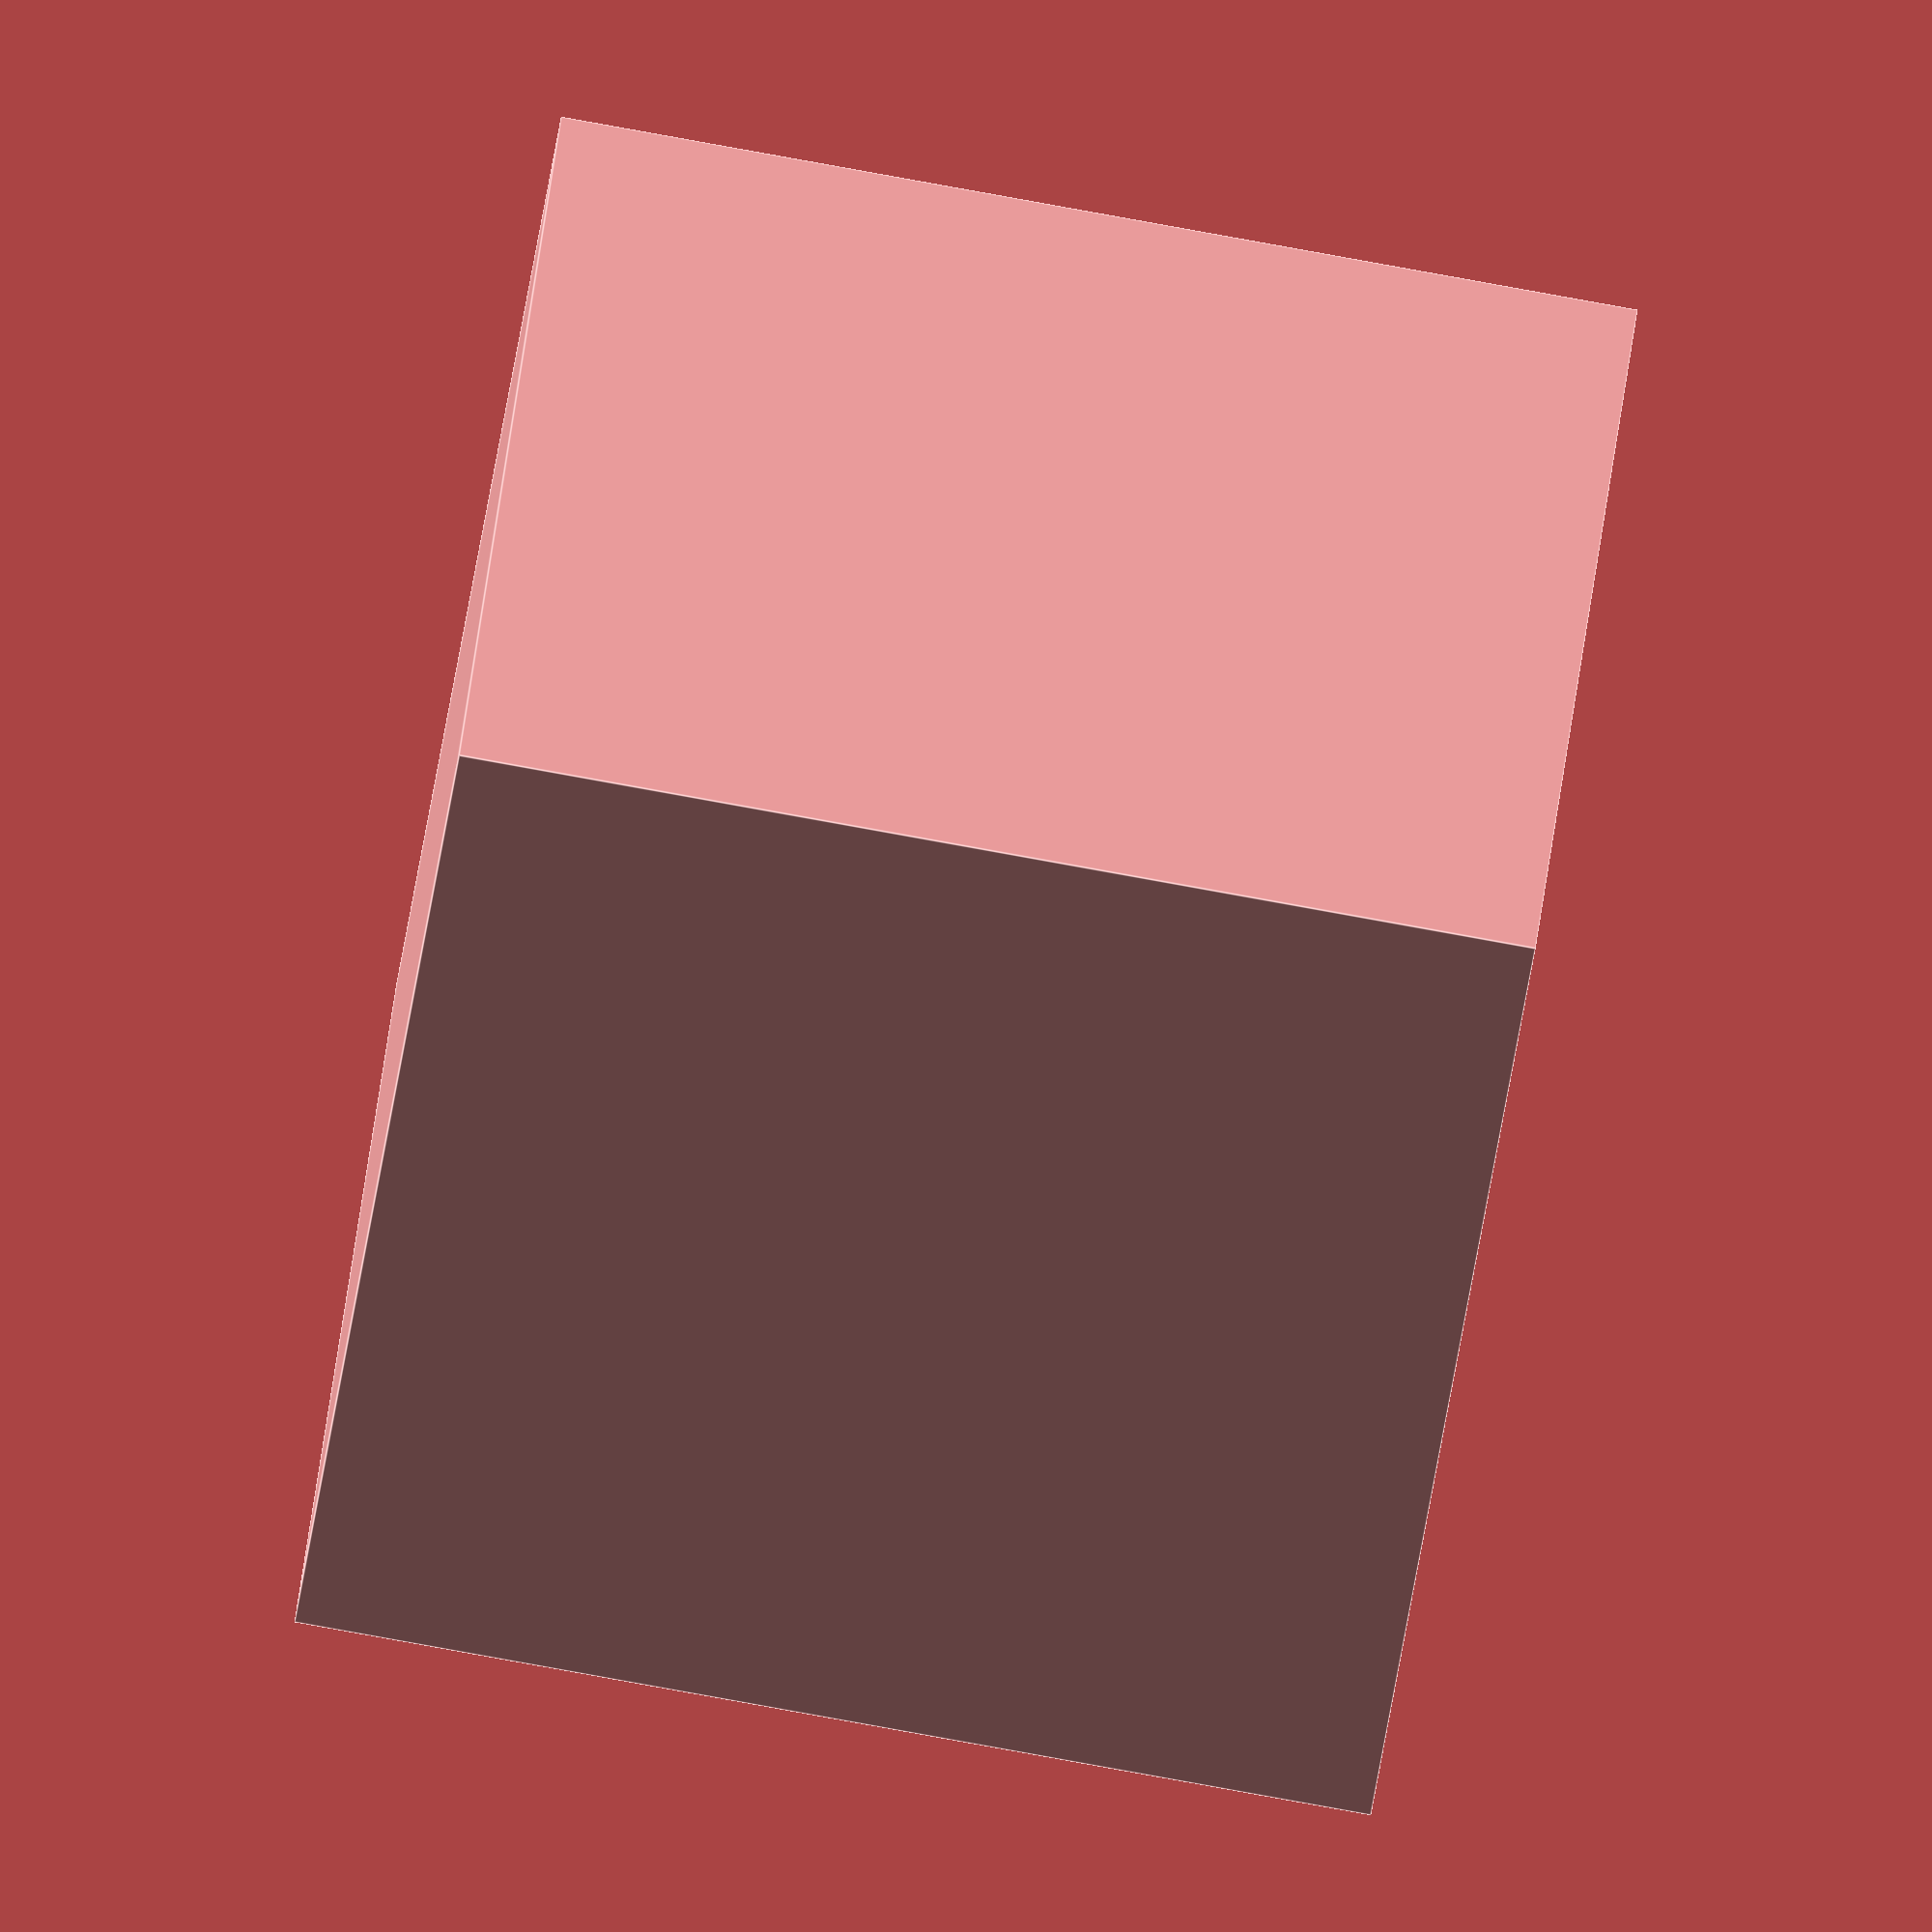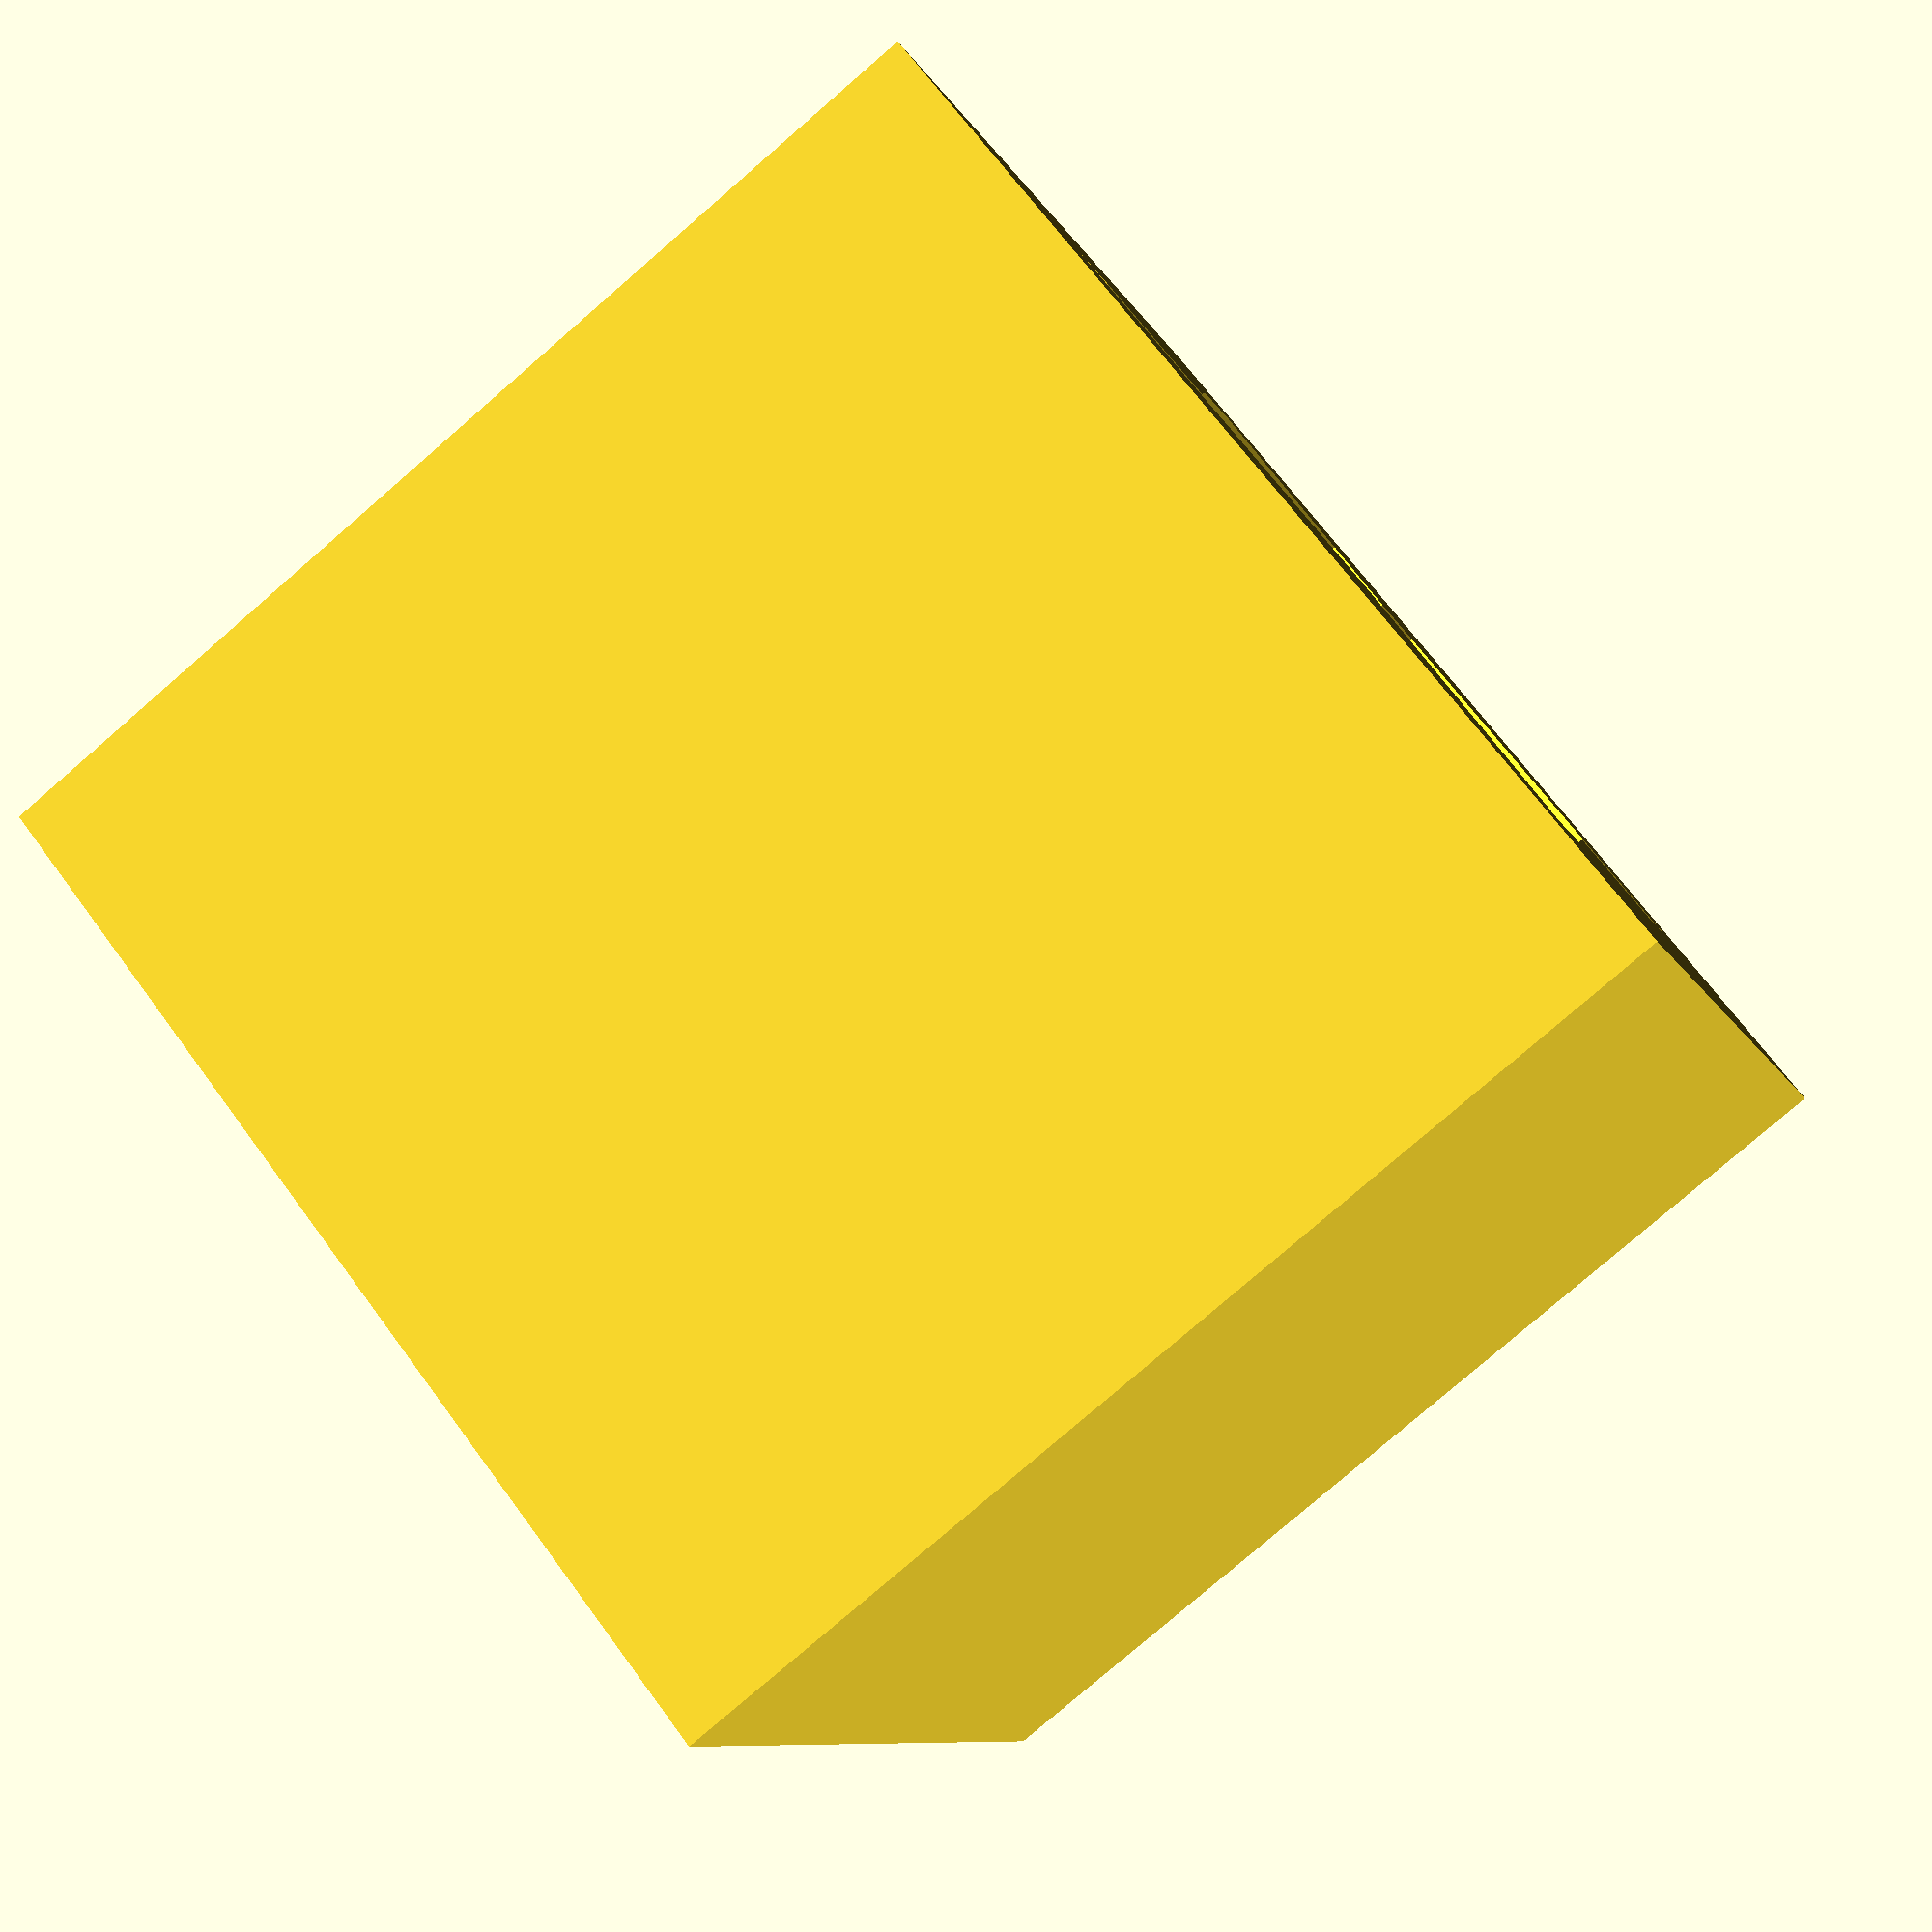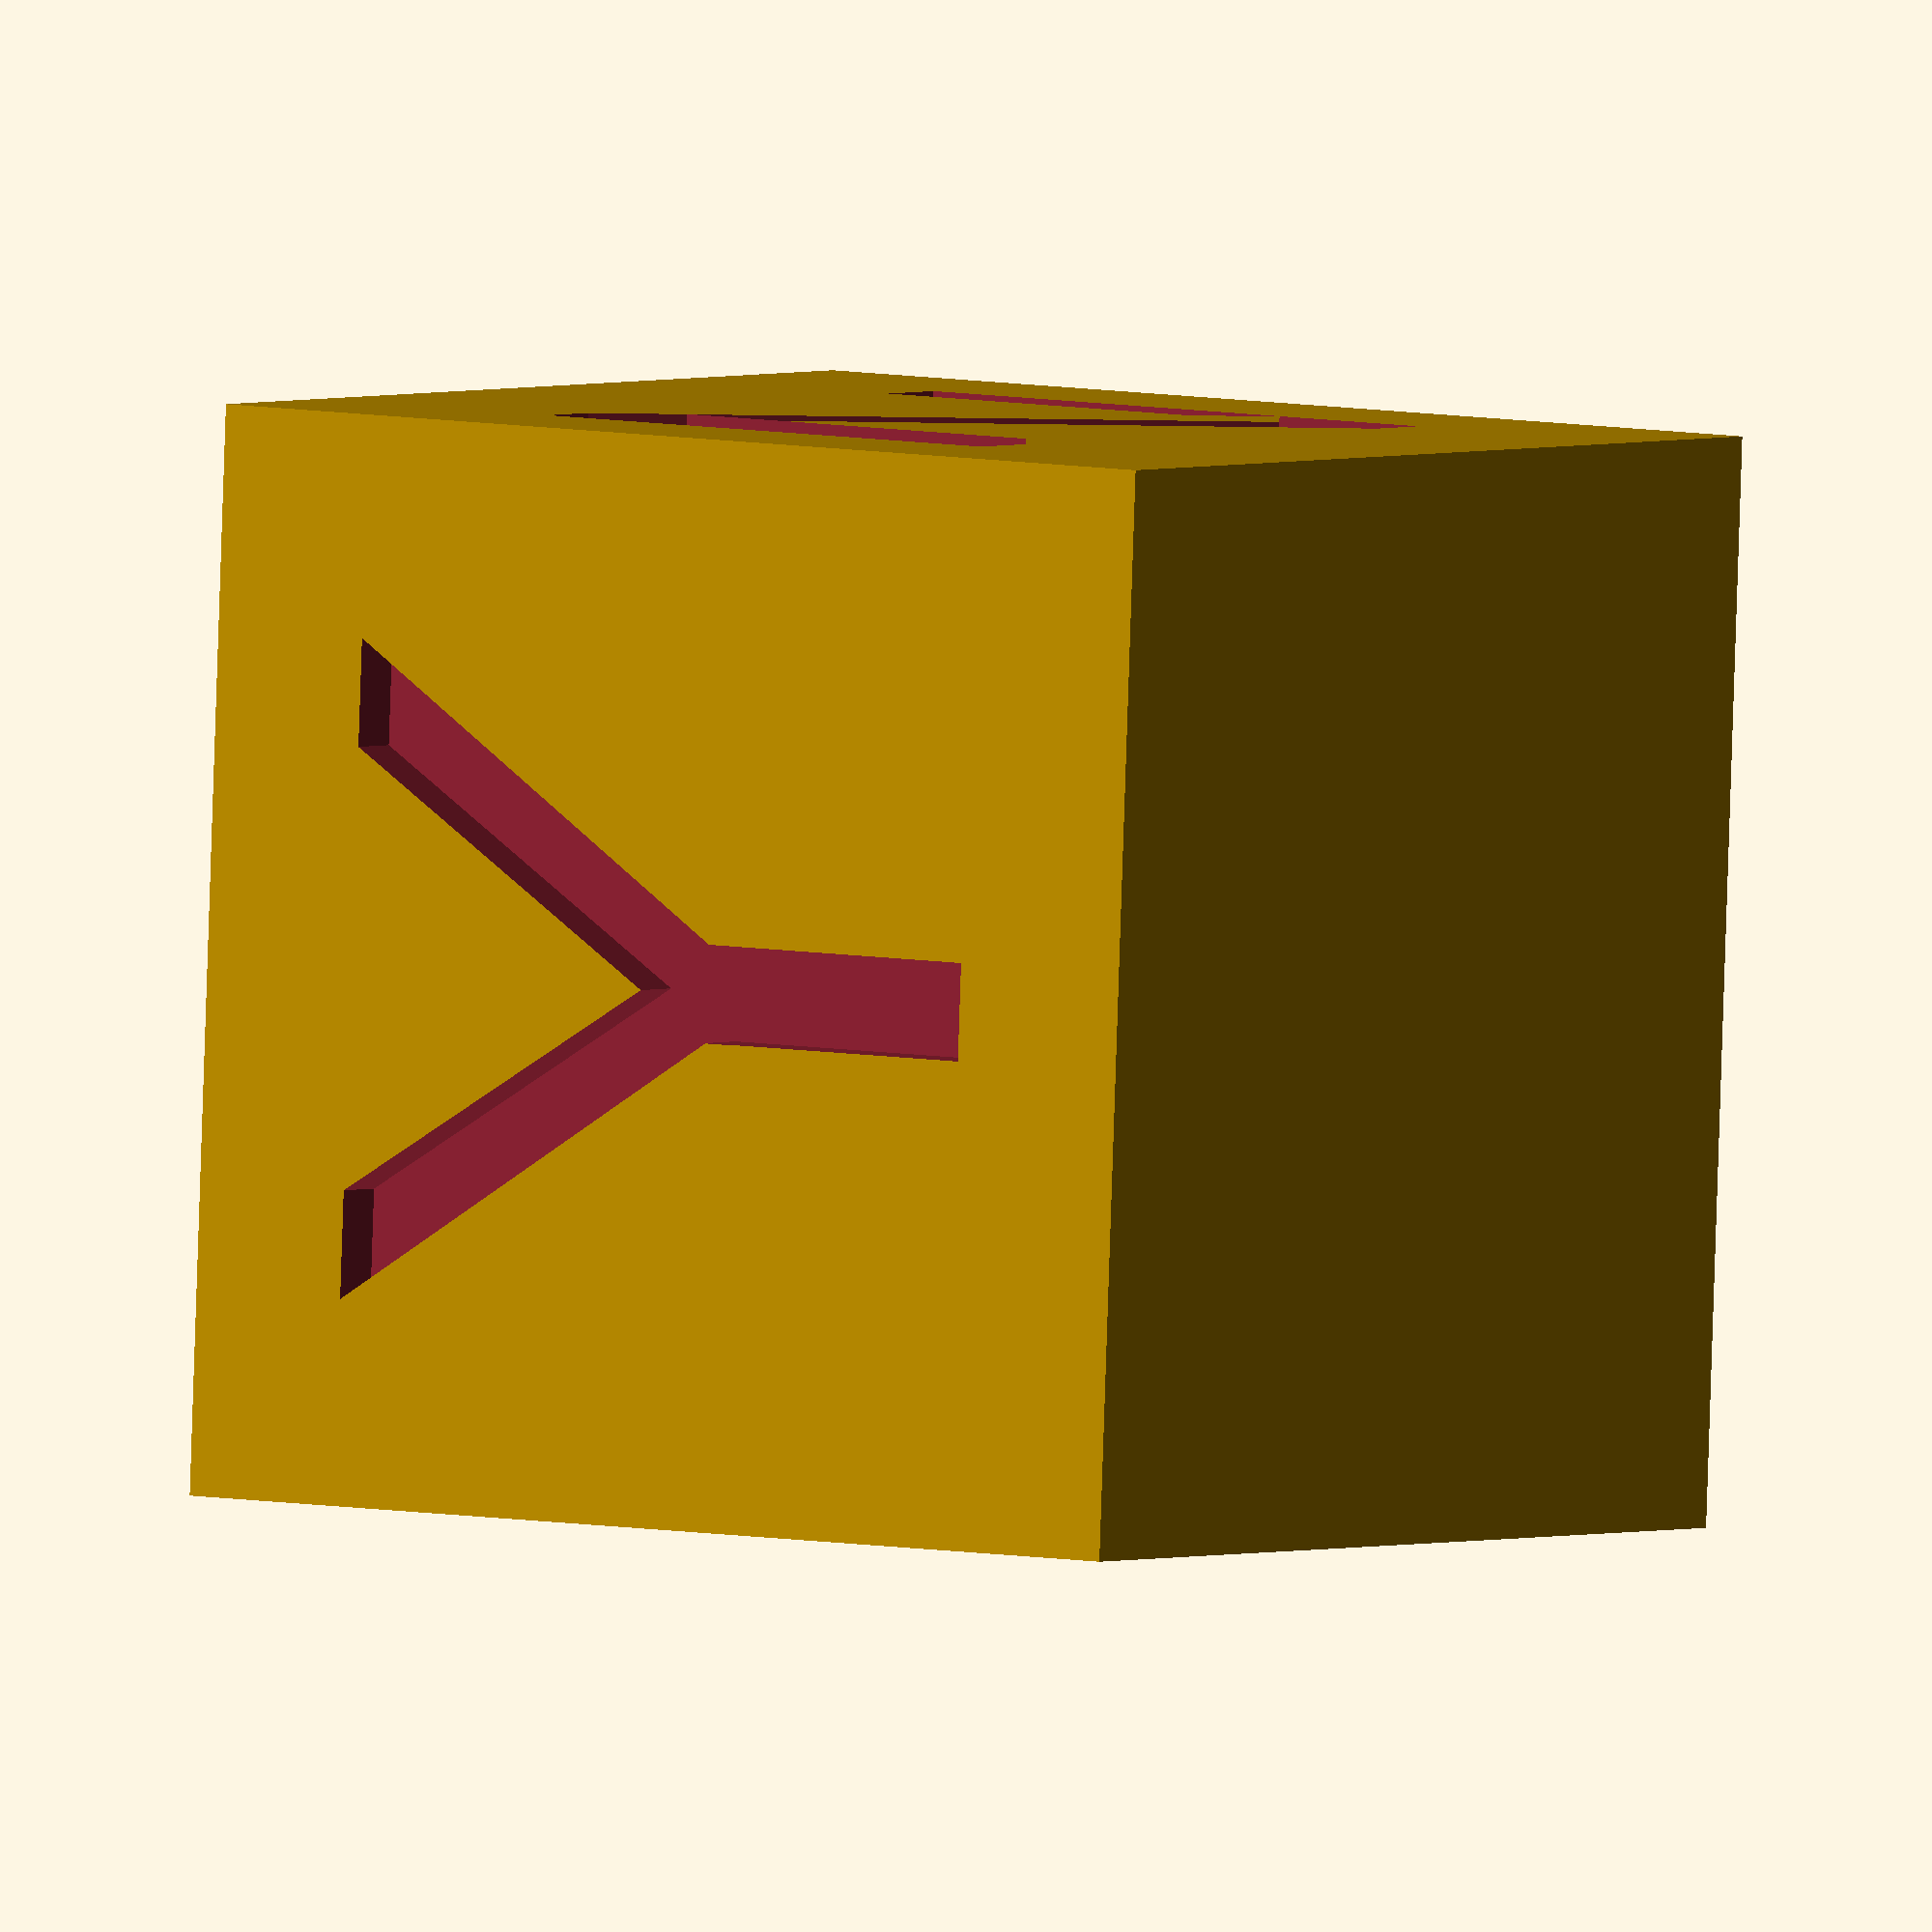
<openscad>
// cube side length
side=20;
// font size percentage
ptext=side*0.7;
// letters depth
depth=1;

cube_xyz(side,ptext,depth);

module cube_xyz(i_side,i_ptext,i_depth) {
	insurance=0.1;
	
	difference() {
		cube(i_side,true);
		
		translate([(i_side/2)-i_depth,0,0])
            rotate(a=[90,0,90])
                linear_extrude(i_depth+insurance)
                    text("X",size=i_ptext,halign="center",valign="center");
		
		translate([0,((i_side/2)+insurance),0])
            rotate(a=[90,90,0])
                linear_extrude(i_depth+insurance)
                    text("Y",size=i_ptext,halign="center",valign="center");
		
		translate([0,0,(i_side/2)-i_depth])
            linear_extrude(i_depth+insurance)
                text("Z",size=i_ptext,halign="center",valign="center");
	}
}

</openscad>
<views>
elev=85.5 azim=328.2 roll=259.8 proj=o view=edges
elev=291.1 azim=200.2 roll=143.7 proj=p view=wireframe
elev=266.6 azim=33.7 roll=181.9 proj=o view=solid
</views>
